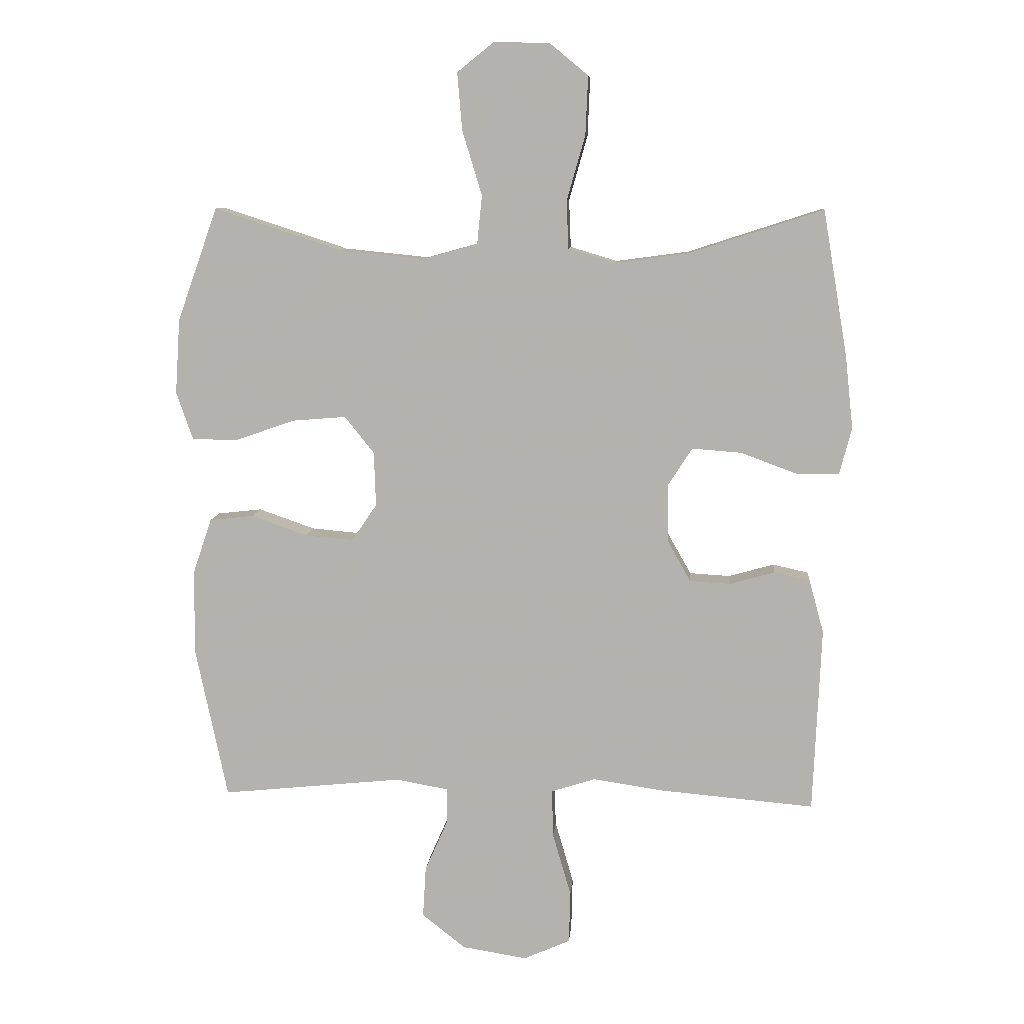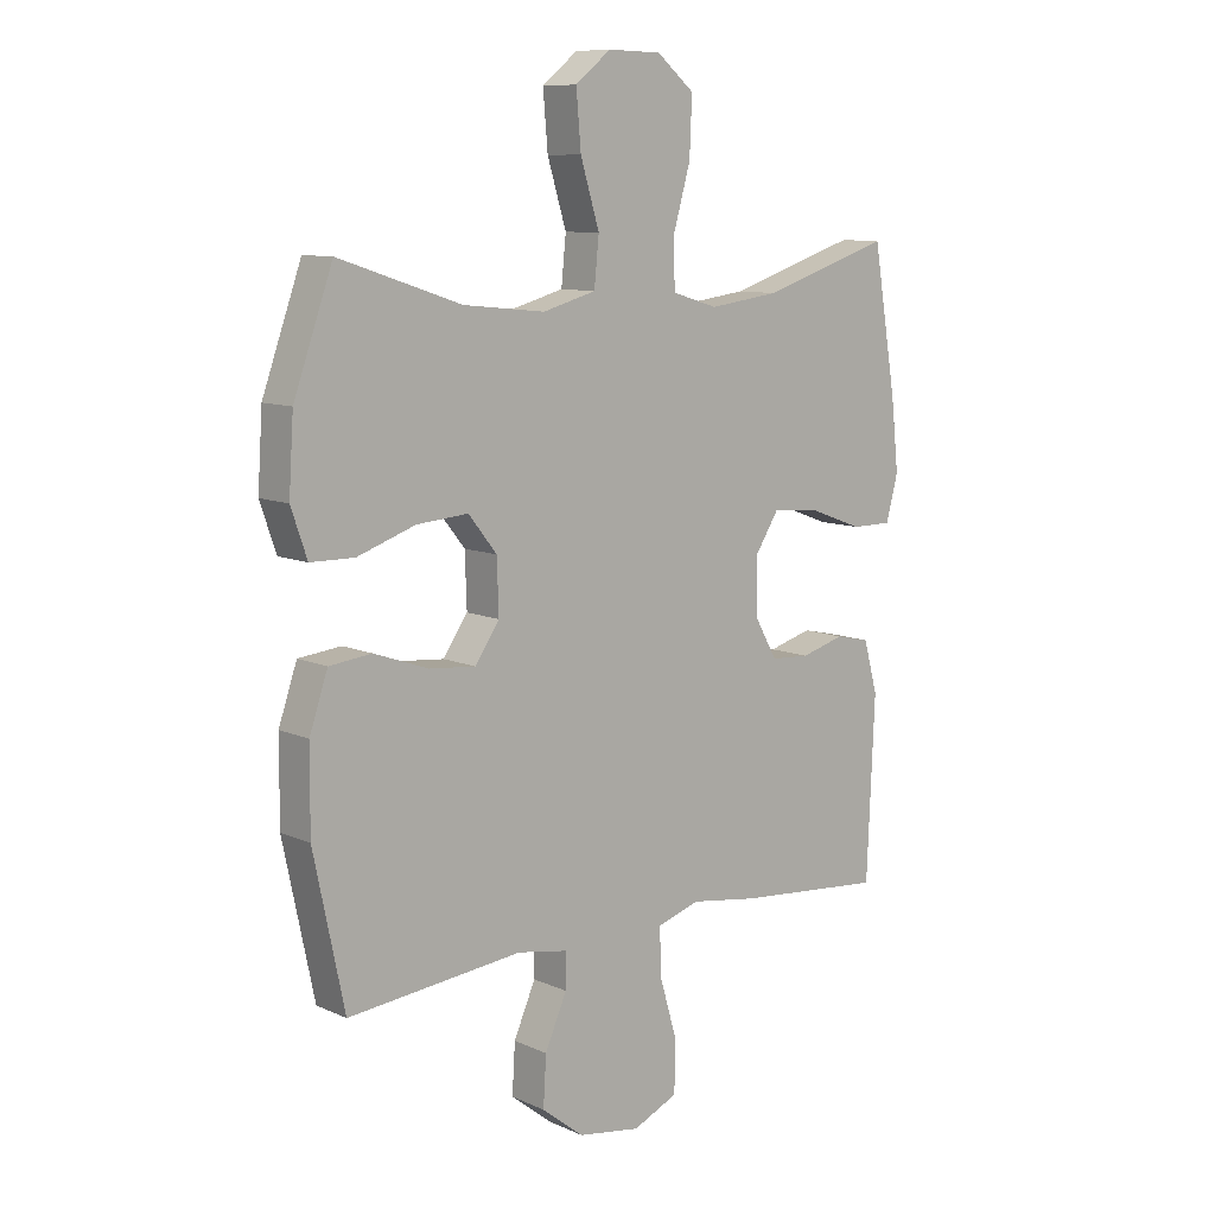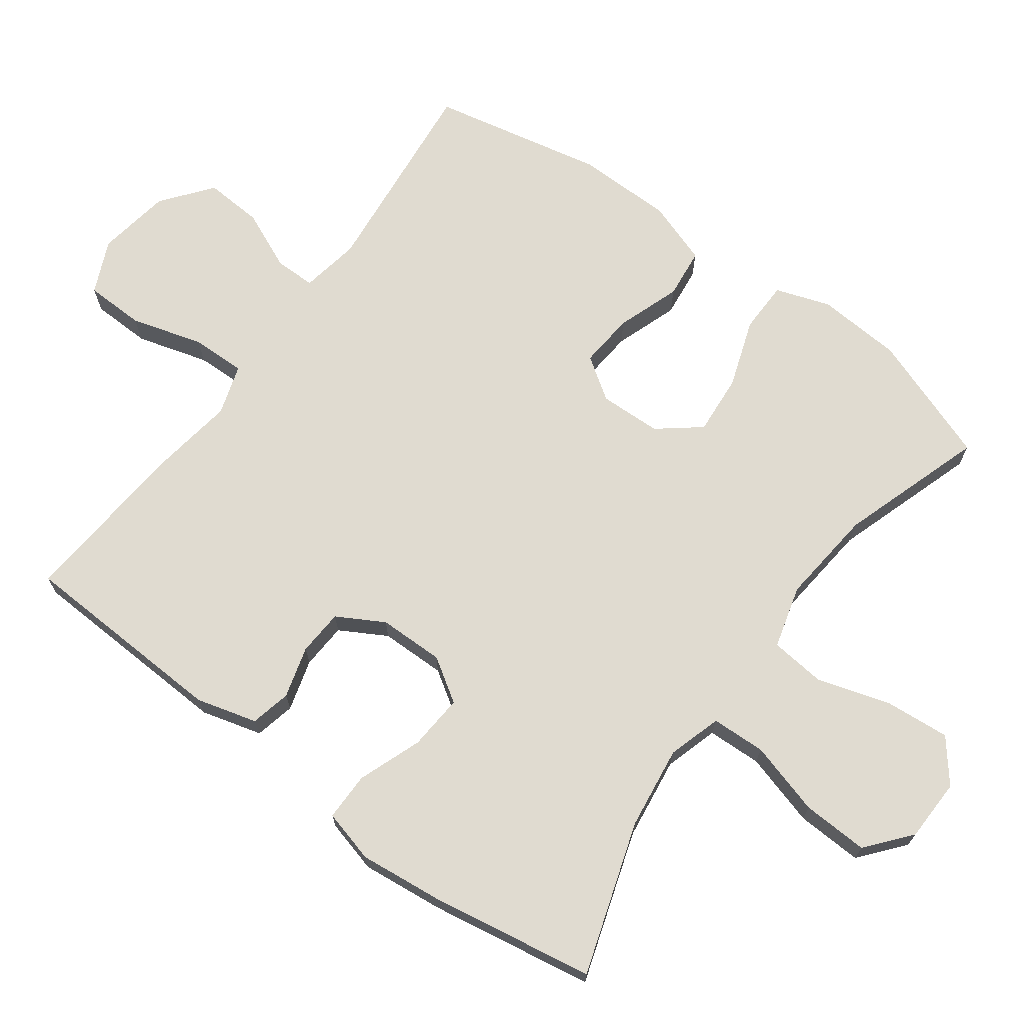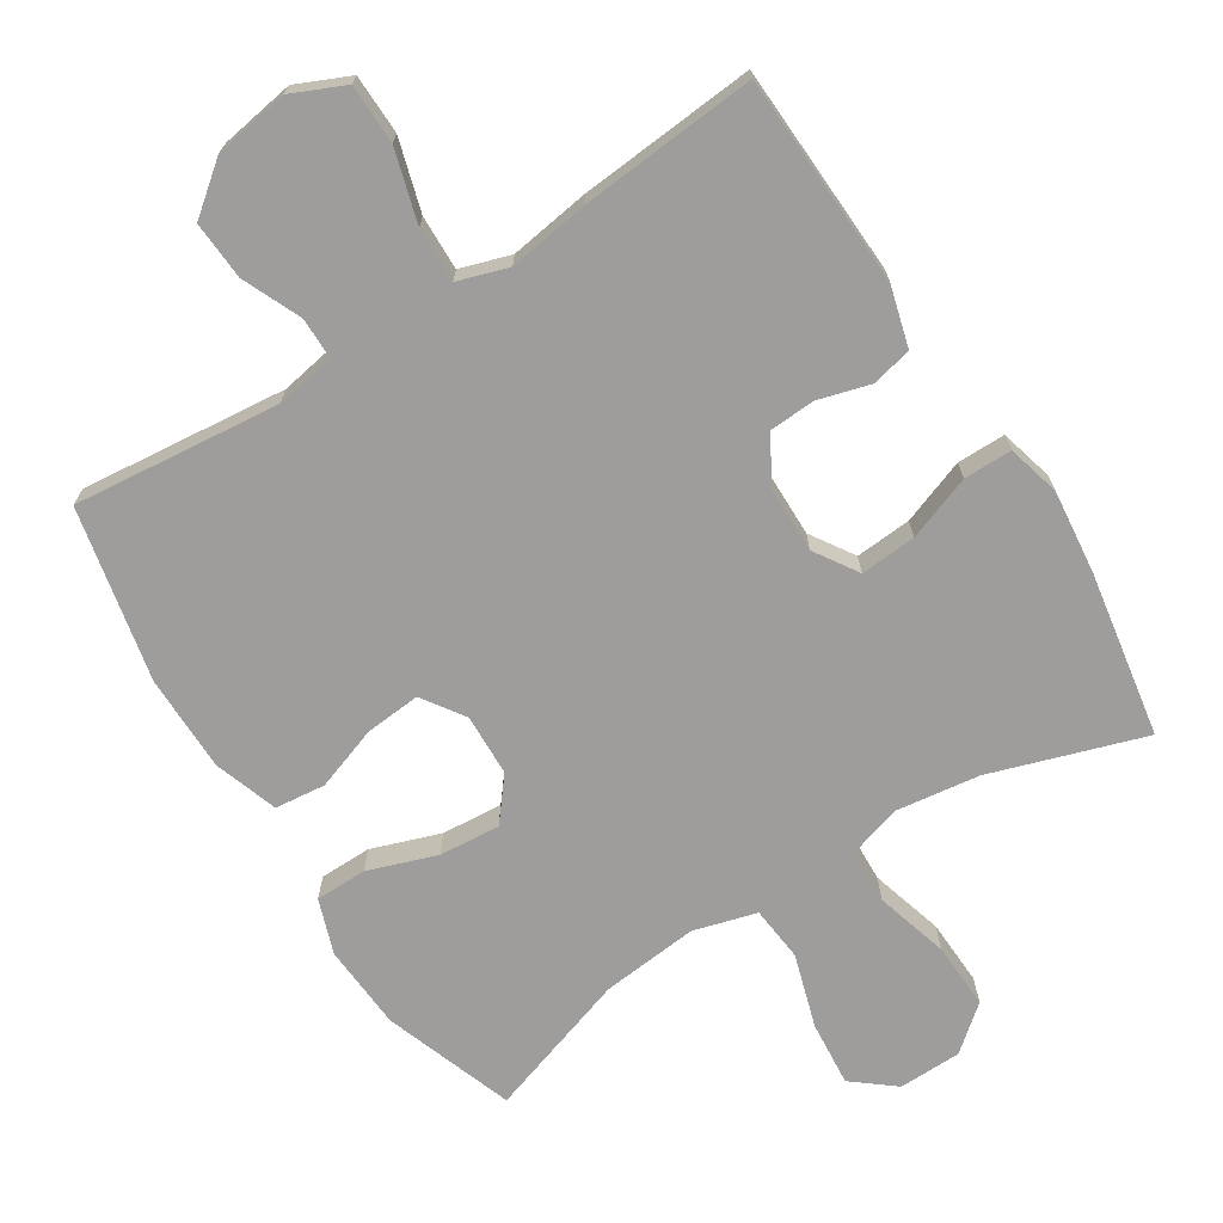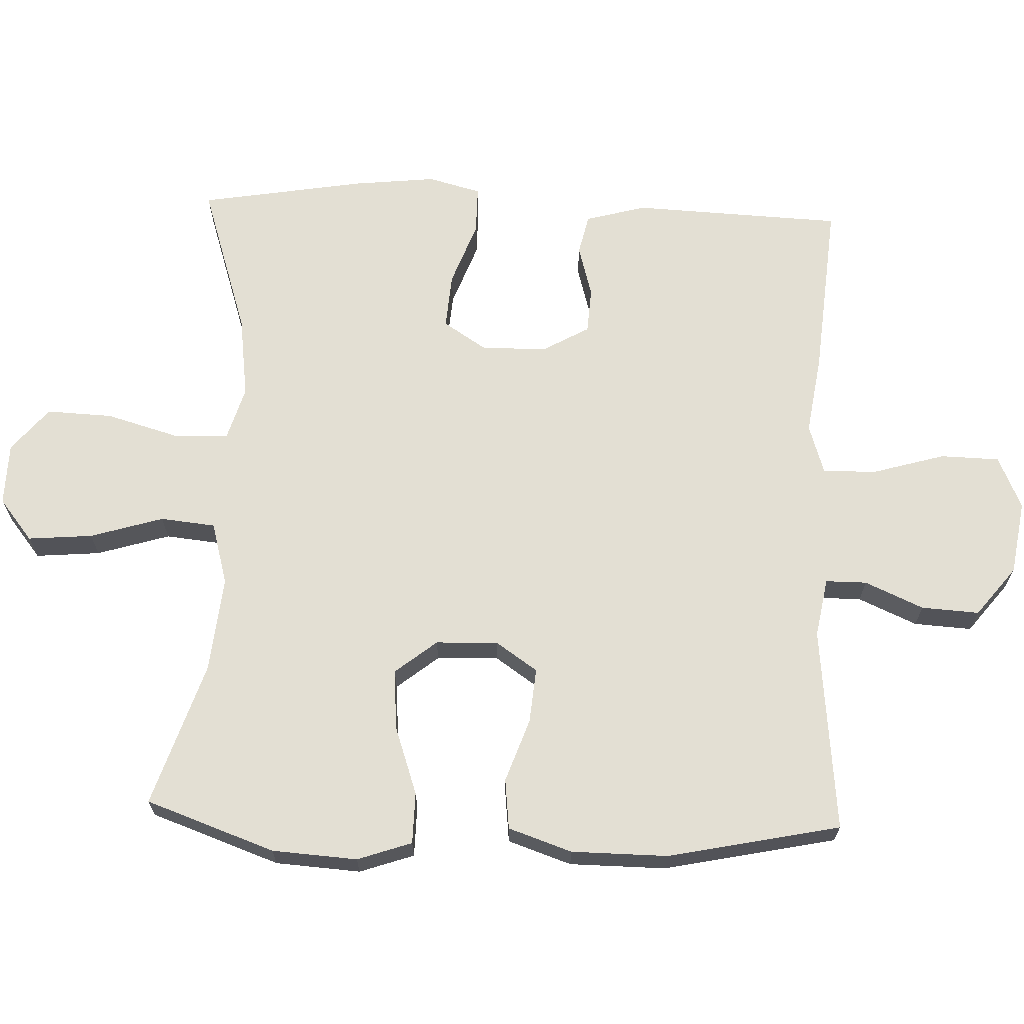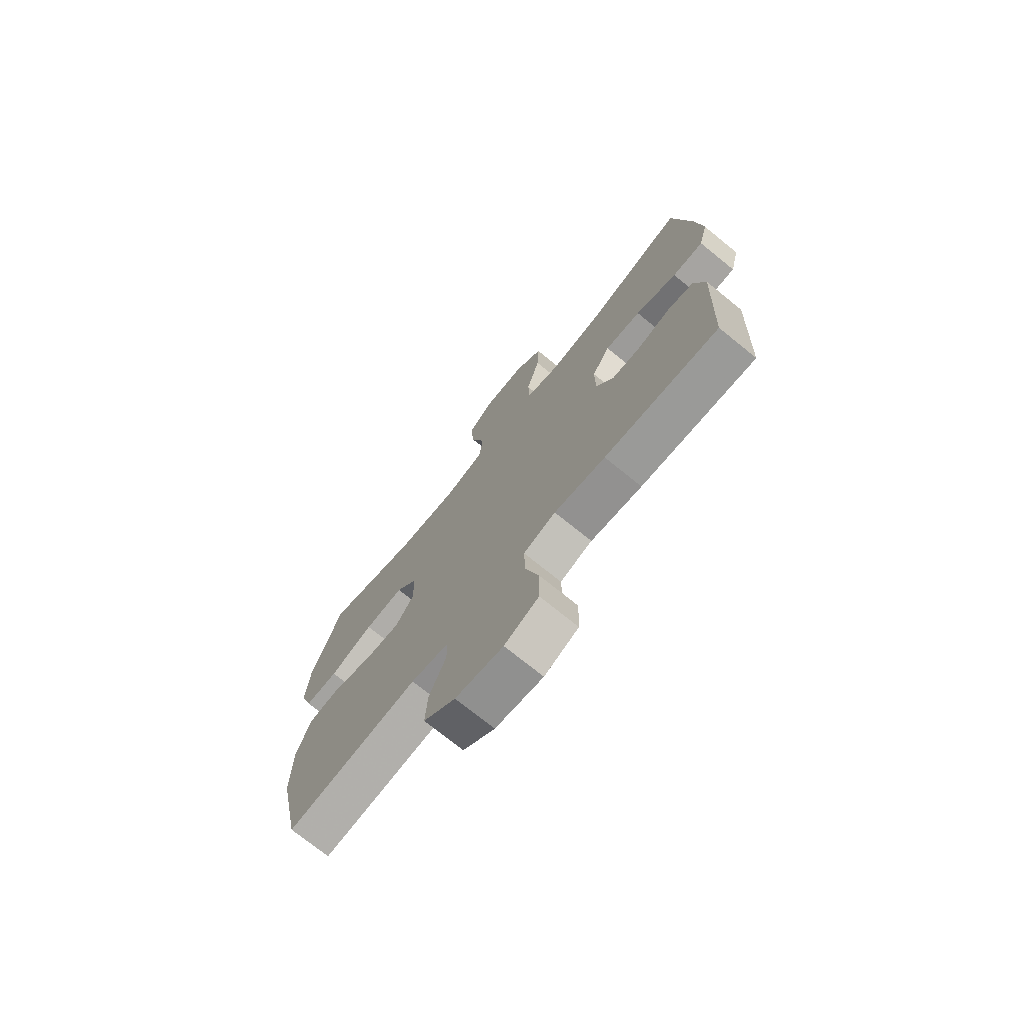
<metadata>
{"format":"obj","ext":"obj","renderer":"f3d","projection":"perspective","resolution":1024,"background":"white","views":[{"elev":9.2,"azim":-175.2,"up":"+Z"},{"elev":9.7,"azim":138.8,"up":"+Z"},{"elev":70.0,"azim":-53.6,"up":"+Y"},{"elev":-70.4,"azim":-147.7,"up":"+Y"},{"elev":67.1,"azim":92.2,"up":"+Y"},{"elev":-73.5,"azim":-129.0,"up":"+Z"}]}
</metadata>
<code>
v -0.5 0.07 -0.5
v -0.513 0.07 -0.198
v -0.489 0.07 -0.111
v -0.431 0.07 -0.098
v -0.357 0.07 -0.119
v -0.291 0.07 -0.115
v -0.253 0.07 -0.048
v -0.252 0.07 0.046
v -0.292 0.07 0.108
v -0.372 0.07 0.102
v -0.464 0.07 0.068
v -0.533 0.07 0.068
v -0.553 0.07 0.144
v -0.54 0.07 0.263
v -0.5 0.07 0.5
v -0.281 0.07 0.429
v -0.162 0.07 0.413
v -0.085 0.07 0.436
v -0.082 0.07 0.514
v -0.112 0.07 0.619
v -0.116 0.07 0.714
v -0.053 0.07 0.766
v 0.037 0.07 0.768
v 0.097 0.07 0.72
v 0.089 0.07 0.627
v 0.057 0.07 0.522
v 0.065 0.07 0.443
v 0.155 0.07 0.418
v 0.293 0.07 0.432
v 0.5 0.07 0.5
v 0.566 0.07 0.315
v 0.574 0.07 0.193
v 0.547 0.07 0.115
v 0.473 0.07 0.114
v 0.375 0.07 0.148
v 0.288 0.07 0.155
v 0.24 0.07 0.095
v 0.237 0.07 0.006
v 0.278 0.07 -0.054
v 0.357 0.07 -0.047
v 0.448 0.07 -0.015
v 0.52 0.07 -0.023
v 0.551 0.07 -0.114
v 0.552 0.07 -0.252
v 0.5 0.07 -0.5
v 0.205 0.07 -0.47
v 0.12 0.07 -0.485
v 0.12 0.07 -0.544
v 0.157 0.07 -0.628
v 0.162 0.07 -0.711
v 0.091 0.07 -0.767
v -0.015 0.07 -0.784
v -0.091 0.07 -0.75
v -0.093 0.07 -0.665
v -0.063 0.07 -0.562
v -0.061 0.07 -0.484
v -0.133 0.07 -0.461
v -0.247 0.07 -0.478
v -0.5 0 -0.5
v -0.513 0 -0.198
v -0.489 0 -0.111
v -0.431 0 -0.098
v -0.357 0 -0.119
v -0.291 0 -0.115
v -0.253 0 -0.048
v -0.252 0 0.046
v -0.292 0 0.108
v -0.372 0 0.102
v -0.464 0 0.068
v -0.533 0 0.068
v -0.553 0 0.144
v -0.54 0 0.263
v -0.5 0 0.5
v -0.281 0 0.429
v -0.162 0 0.413
v -0.085 0 0.436
v -0.082 0 0.514
v -0.112 0 0.619
v -0.116 0 0.714
v -0.053 0 0.766
v 0.037 0 0.768
v 0.097 0 0.72
v 0.089 0 0.627
v 0.057 0 0.522
v 0.065 0 0.443
v 0.155 0 0.418
v 0.293 0 0.432
v 0.5 0 0.5
v 0.566 0 0.315
v 0.574 0 0.193
v 0.547 0 0.115
v 0.473 0 0.114
v 0.375 0 0.148
v 0.288 0 0.155
v 0.24 0 0.095
v 0.237 0 0.006
v 0.278 0 -0.054
v 0.357 0 -0.047
v 0.448 0 -0.015
v 0.52 0 -0.023
v 0.551 0 -0.114
v 0.552 0 -0.252
v 0.5 0 -0.5
v 0.205 0 -0.47
v 0.12 0 -0.485
v 0.12 0 -0.544
v 0.157 0 -0.628
v 0.162 0 -0.711
v 0.091 0 -0.767
v -0.015 0 -0.784
v -0.091 0 -0.75
v -0.093 0 -0.665
v -0.063 0 -0.562
v -0.061 0 -0.484
v -0.133 0 -0.461
v -0.247 0 -0.478
f 57 58 1 2
f 56 57 2 3
f 52 53 54 55
f 52 55 56
f 51 52 56
f 48 49 50 51
f 47 48 51 56
f 46 47 56 3
f 40 41 42 43
f 39 40 43 44
f 32 33 34 35
f 32 35 36
f 29 30 31 32
f 28 29 32 36
f 27 28 36 37
f 23 24 25 26
f 21 22 23 26
f 19 20 21 26
f 18 19 26 27
f 17 18 27 37
f 13 14 15 16
f 10 11 12 13
f 9 10 13 16
f 8 9 16 17
f 46 3 4 5
f 46 5 6
f 39 44 45 46
f 38 39 46 6
f 37 38 6 7
f 7 8 17 37
f 60 59 116 115
f 61 60 115 114
f 113 112 111 110
f 114 113 110
f 114 110 109
f 109 108 107 106
f 114 109 106 105
f 61 114 105 104
f 101 100 99 98
f 102 101 98 97
f 93 92 91 90
f 94 93 90
f 90 89 88 87
f 94 90 87 86
f 95 94 86 85
f 84 83 82 81
f 84 81 80 79
f 84 79 78 77
f 85 84 77 76
f 95 85 76 75
f 74 73 72 71
f 71 70 69 68
f 74 71 68 67
f 75 74 67 66
f 63 62 61 104
f 64 63 104
f 104 103 102 97
f 64 104 97 96
f 65 64 96 95
f 95 75 66 65
f 1 59 60 2
f 2 60 61 3
f 3 61 62 4
f 4 62 63 5
f 5 63 64 6
f 6 64 65 7
f 7 65 66 8
f 8 66 67 9
f 9 67 68 10
f 10 68 69 11
f 11 69 70 12
f 12 70 71 13
f 13 71 72 14
f 14 72 73 15
f 15 73 74 16
f 16 74 75 17
f 17 75 76 18
f 18 76 77 19
f 19 77 78 20
f 20 78 79 21
f 21 79 80 22
f 22 80 81 23
f 23 81 82 24
f 24 82 83 25
f 25 83 84 26
f 26 84 85 27
f 27 85 86 28
f 28 86 87 29
f 29 87 88 30
f 30 88 89 31
f 31 89 90 32
f 32 90 91 33
f 33 91 92 34
f 34 92 93 35
f 35 93 94 36
f 36 94 95 37
f 37 95 96 38
f 38 96 97 39
f 39 97 98 40
f 40 98 99 41
f 41 99 100 42
f 42 100 101 43
f 43 101 102 44
f 44 102 103 45
f 45 103 104 46
f 46 104 105 47
f 47 105 106 48
f 48 106 107 49
f 49 107 108 50
f 50 108 109 51
f 51 109 110 52
f 52 110 111 53
f 53 111 112 54
f 54 112 113 55
f 55 113 114 56
f 56 114 115 57
f 57 115 116 58
f 58 116 59 1

</code>
